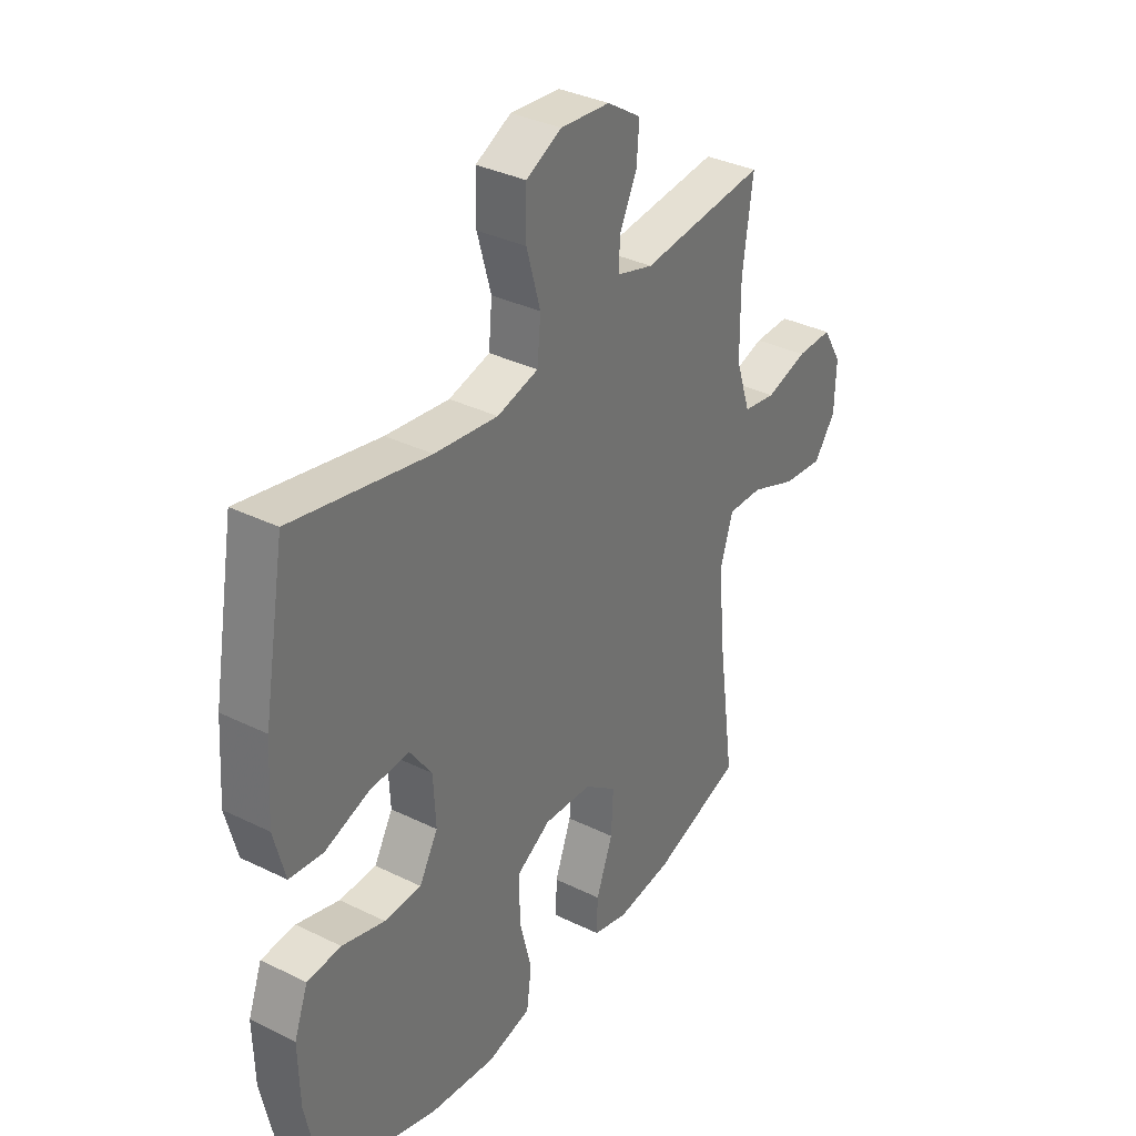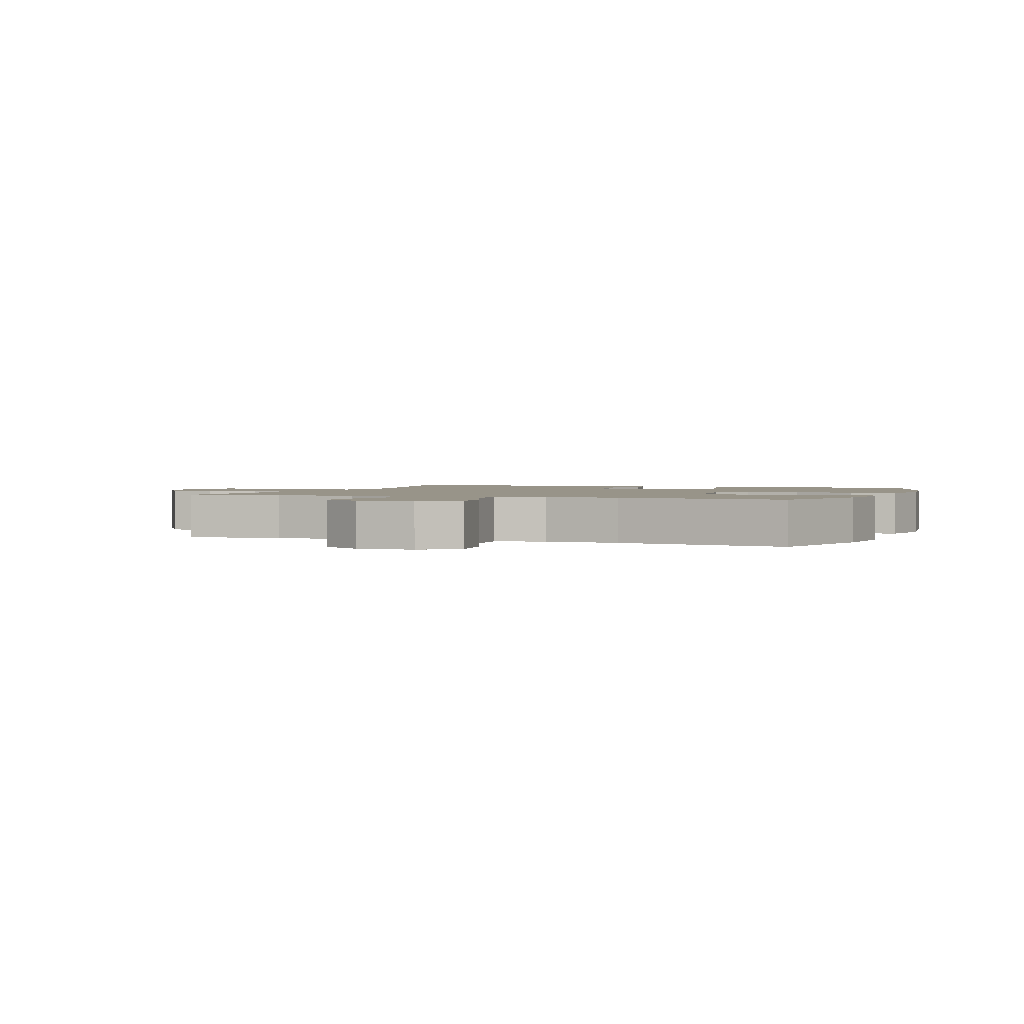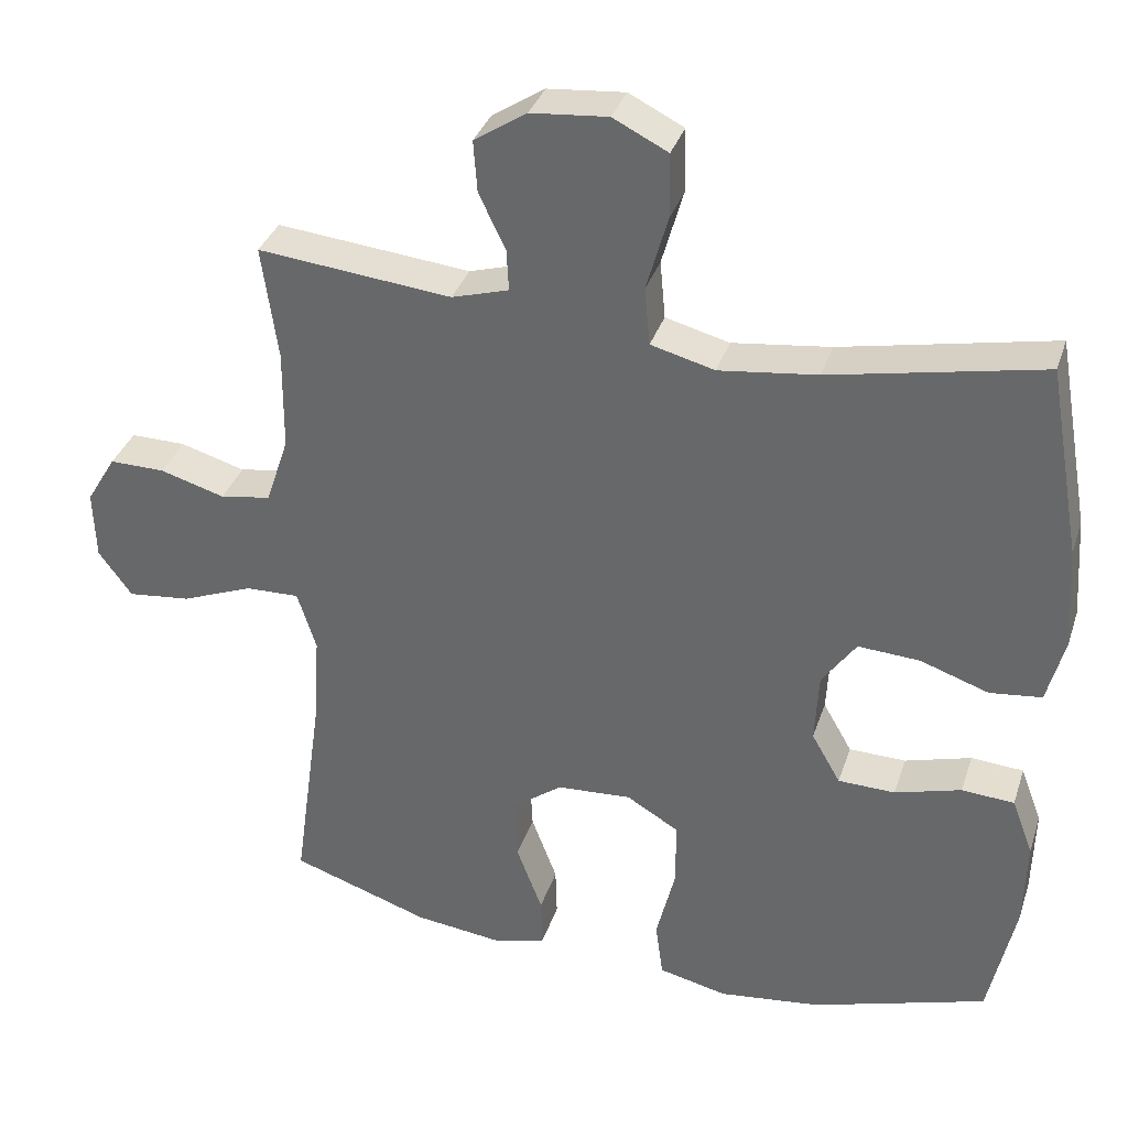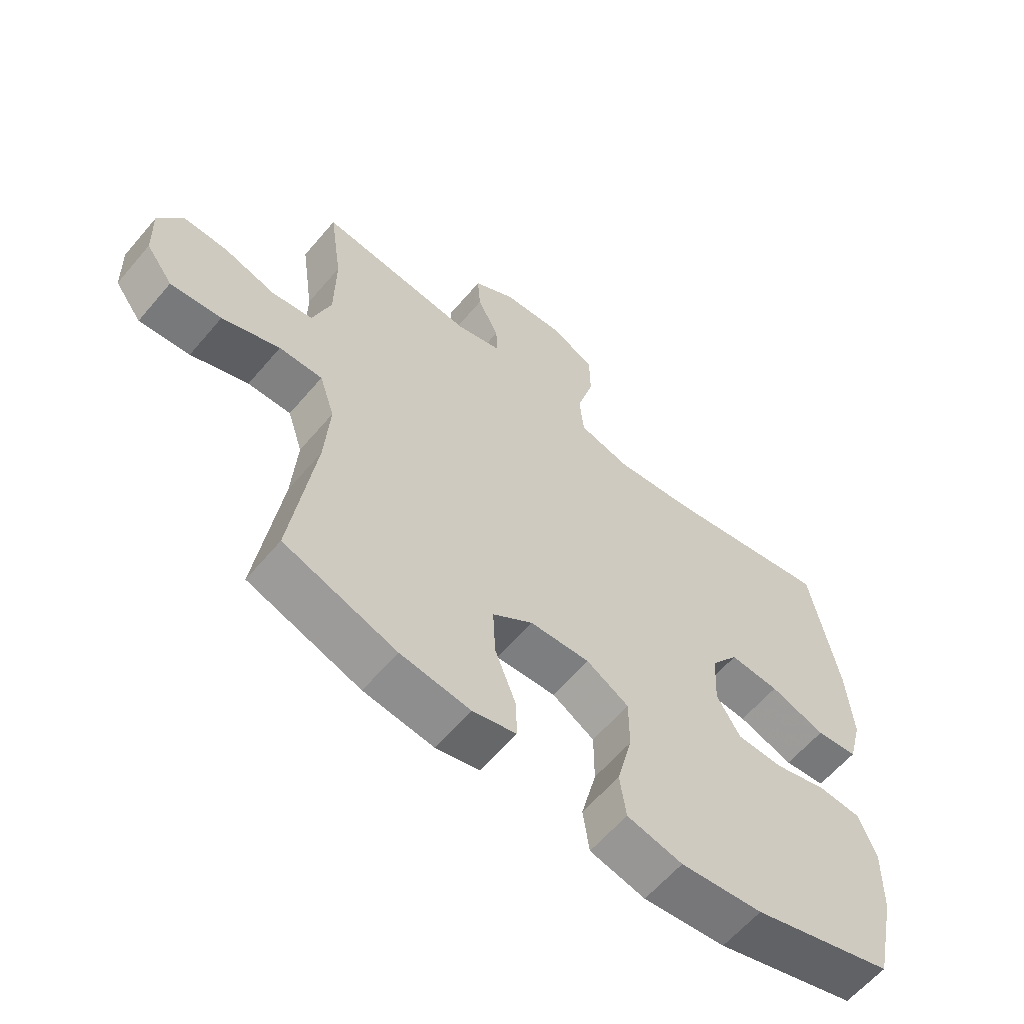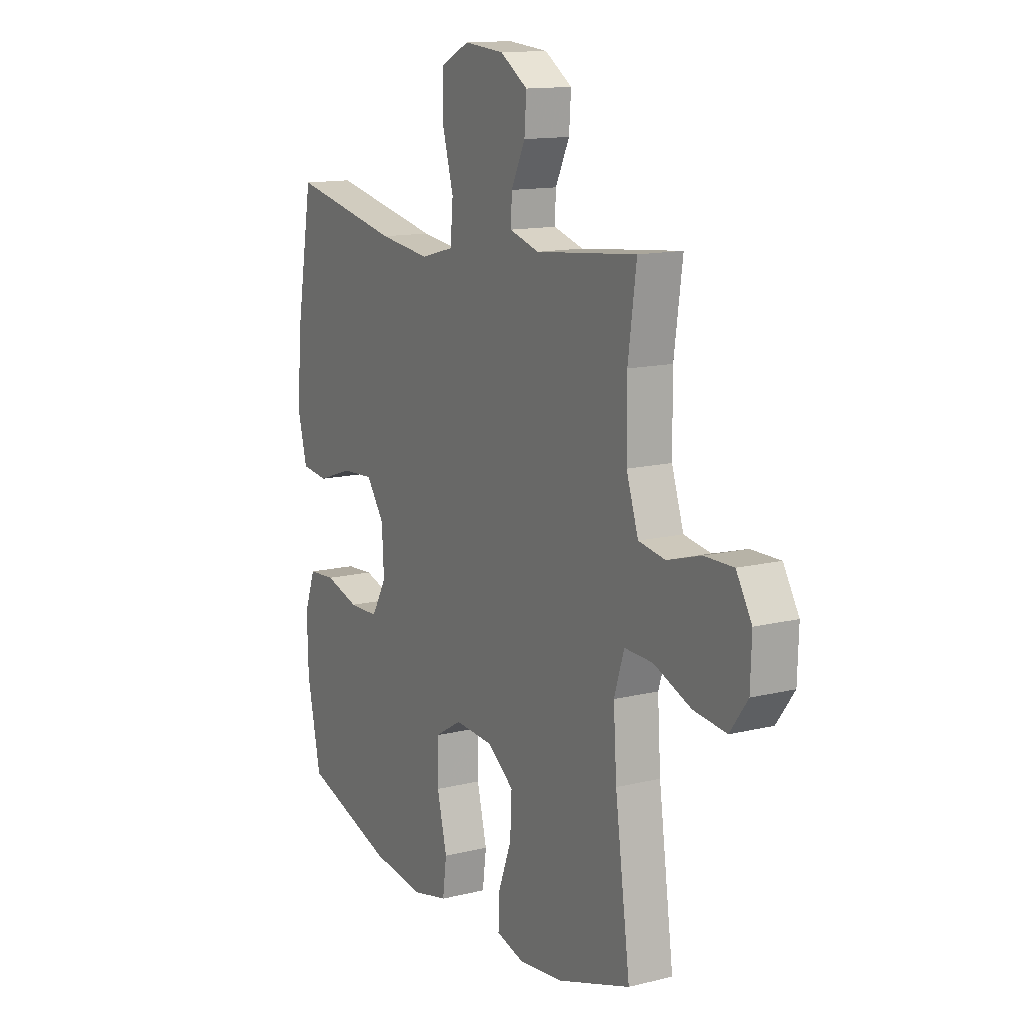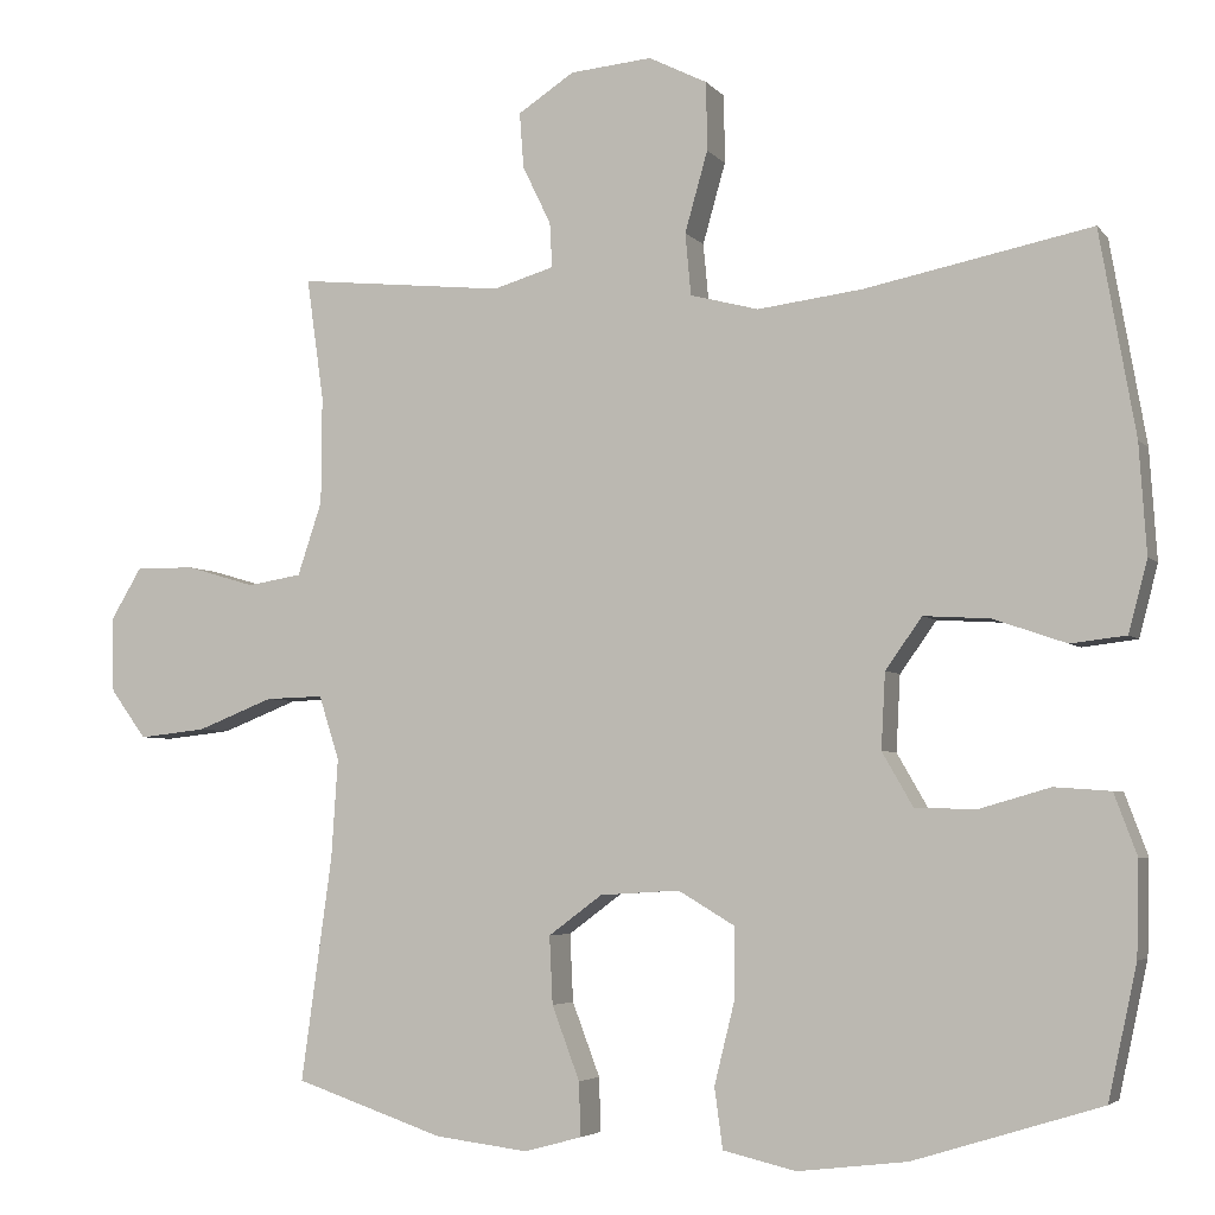
<metadata>
{"format":"obj","ext":"obj","renderer":"f3d","projection":"perspective","resolution":1024,"background":"white","views":[{"elev":34.8,"azim":-56.7,"up":"+Z"},{"elev":1.7,"azim":110.1,"up":"+Y"},{"elev":34.5,"azim":-162.9,"up":"+Z"},{"elev":-61.3,"azim":139.8,"up":"+Z"},{"elev":13.4,"azim":60.9,"up":"+Z"},{"elev":-4.4,"azim":-160.0,"up":"+Z"}]}
</metadata>
<code>
v -0.5 0.07 0.5
v -0.222 0.07 0.444
v -0.093 0.07 0.428
v -0.009 0.07 0.45
v -0.002 0.07 0.526
v -0.03 0.07 0.625
v -0.029 0.07 0.709
v 0.043 0.07 0.745
v 0.144 0.07 0.736
v 0.213 0.07 0.691
v 0.208 0.07 0.623
v 0.173 0.07 0.551
v 0.17 0.07 0.496
v 0.245 0.07 0.474
v 0.5 0.07 0.5
v 0.479 0.07 0.35
v 0.48 0.07 0.218
v 0.51 0.07 0.128
v 0.577 0.07 0.117
v 0.662 0.07 0.142
v 0.735 0.07 0.143
v 0.774 0.07 0.078
v 0.771 0.07 -0.013
v 0.727 0.07 -0.073
v 0.644 0.07 -0.064
v 0.55 0.07 -0.027
v 0.479 0.07 -0.025
v 0.454 0.07 -0.103
v 0.462 0.07 -0.225
v 0.5 0.07 -0.5
v 0.317 0.07 -0.562
v 0.203 0.07 -0.576
v 0.132 0.07 -0.557
v 0.134 0.07 -0.491
v 0.168 0.07 -0.401
v 0.172 0.07 -0.318
v 0.106 0.07 -0.269
v 0.008 0.07 -0.263
v -0.061 0.07 -0.304
v -0.061 0.07 -0.391
v -0.036 0.07 -0.492
v -0.046 0.07 -0.566
v -0.136 0.07 -0.587
v -0.27 0.07 -0.571
v -0.5 0.07 -0.5
v -0.535 0.07 -0.338
v -0.538 0.07 -0.223
v -0.51 0.07 -0.148
v -0.441 0.07 -0.143
v -0.354 0.07 -0.168
v -0.279 0.07 -0.166
v -0.241 0.07 -0.1
v -0.246 0.07 -0.007
v -0.291 0.07 0.056
v -0.372 0.07 0.051
v -0.462 0.07 0.02
v -0.53 0.07 0.028
v -0.553 0.07 0.116
v -0.544 0.07 0.25
v -0.5 0 0.5
v -0.222 0 0.444
v -0.093 0 0.428
v -0.009 0 0.45
v -0.002 0 0.526
v -0.03 0 0.625
v -0.029 0 0.709
v 0.043 0 0.745
v 0.144 0 0.736
v 0.213 0 0.691
v 0.208 0 0.623
v 0.173 0 0.551
v 0.17 0 0.496
v 0.245 0 0.474
v 0.5 0 0.5
v 0.479 0 0.35
v 0.48 0 0.218
v 0.51 0 0.128
v 0.577 0 0.117
v 0.662 0 0.142
v 0.735 0 0.143
v 0.774 0 0.078
v 0.771 0 -0.013
v 0.727 0 -0.073
v 0.644 0 -0.064
v 0.55 0 -0.027
v 0.479 0 -0.025
v 0.454 0 -0.103
v 0.462 0 -0.225
v 0.5 0 -0.5
v 0.317 0 -0.562
v 0.203 0 -0.576
v 0.132 0 -0.557
v 0.134 0 -0.491
v 0.168 0 -0.401
v 0.172 0 -0.318
v 0.106 0 -0.269
v 0.008 0 -0.263
v -0.061 0 -0.304
v -0.061 0 -0.391
v -0.036 0 -0.492
v -0.046 0 -0.566
v -0.136 0 -0.587
v -0.27 0 -0.571
v -0.5 0 -0.5
v -0.535 0 -0.338
v -0.538 0 -0.223
v -0.51 0 -0.148
v -0.441 0 -0.143
v -0.354 0 -0.168
v -0.279 0 -0.166
v -0.241 0 -0.1
v -0.246 0 -0.007
v -0.291 0 0.056
v -0.372 0 0.051
v -0.462 0 0.02
v -0.53 0 0.028
v -0.553 0 0.116
v -0.544 0 0.25
f 58 59 1 2
f 55 56 57 58
f 54 55 58 2
f 53 54 2 3
f 52 53 3 4
f 47 48 49 50
f 47 50 51
f 46 47 51
f 45 46 51
f 44 45 51
f 43 44 51 52
f 40 41 42 43
f 39 40 43 52
f 32 33 34 35
f 32 35 36
f 29 30 31 32
f 28 29 32 36
f 27 28 36 37
f 23 24 25 26
f 23 26 27
f 22 23 27
f 19 20 21 22
f 18 19 22 27
f 17 18 27 37
f 14 15 16
f 13 14 16 17
f 9 10 11 12
f 9 12 13
f 8 9 13
f 5 6 7 8
f 4 5 8 13
f 38 39 52 4
f 17 37 38
f 4 13 17 38
f 61 60 118 117
f 117 116 115 114
f 61 117 114 113
f 62 61 113 112
f 63 62 112 111
f 109 108 107 106
f 110 109 106
f 110 106 105
f 110 105 104
f 110 104 103
f 111 110 103 102
f 102 101 100 99
f 111 102 99 98
f 94 93 92 91
f 95 94 91
f 91 90 89 88
f 95 91 88 87
f 96 95 87 86
f 85 84 83 82
f 86 85 82
f 86 82 81
f 81 80 79 78
f 86 81 78 77
f 96 86 77 76
f 75 74 73
f 76 75 73 72
f 71 70 69 68
f 72 71 68
f 72 68 67
f 67 66 65 64
f 72 67 64 63
f 63 111 98 97
f 97 96 76
f 97 76 72 63
f 1 60 61 2
f 2 61 62 3
f 3 62 63 4
f 4 63 64 5
f 5 64 65 6
f 6 65 66 7
f 7 66 67 8
f 8 67 68 9
f 9 68 69 10
f 10 69 70 11
f 11 70 71 12
f 12 71 72 13
f 13 72 73 14
f 14 73 74 15
f 15 74 75 16
f 16 75 76 17
f 17 76 77 18
f 18 77 78 19
f 19 78 79 20
f 20 79 80 21
f 21 80 81 22
f 22 81 82 23
f 23 82 83 24
f 24 83 84 25
f 25 84 85 26
f 26 85 86 27
f 27 86 87 28
f 28 87 88 29
f 29 88 89 30
f 30 89 90 31
f 31 90 91 32
f 32 91 92 33
f 33 92 93 34
f 34 93 94 35
f 35 94 95 36
f 36 95 96 37
f 37 96 97 38
f 38 97 98 39
f 39 98 99 40
f 40 99 100 41
f 41 100 101 42
f 42 101 102 43
f 43 102 103 44
f 44 103 104 45
f 45 104 105 46
f 46 105 106 47
f 47 106 107 48
f 48 107 108 49
f 49 108 109 50
f 50 109 110 51
f 51 110 111 52
f 52 111 112 53
f 53 112 113 54
f 54 113 114 55
f 55 114 115 56
f 56 115 116 57
f 57 116 117 58
f 58 117 118 59
f 59 118 60 1

</code>
